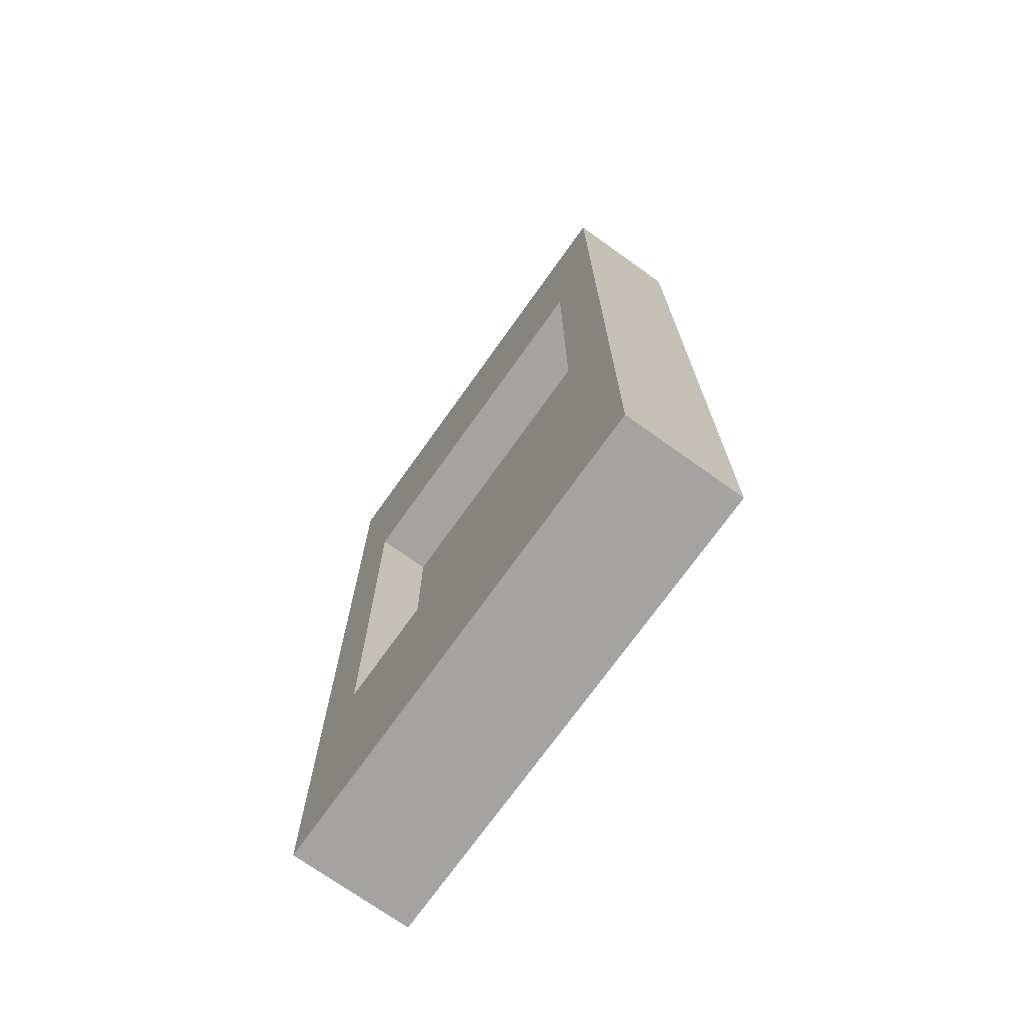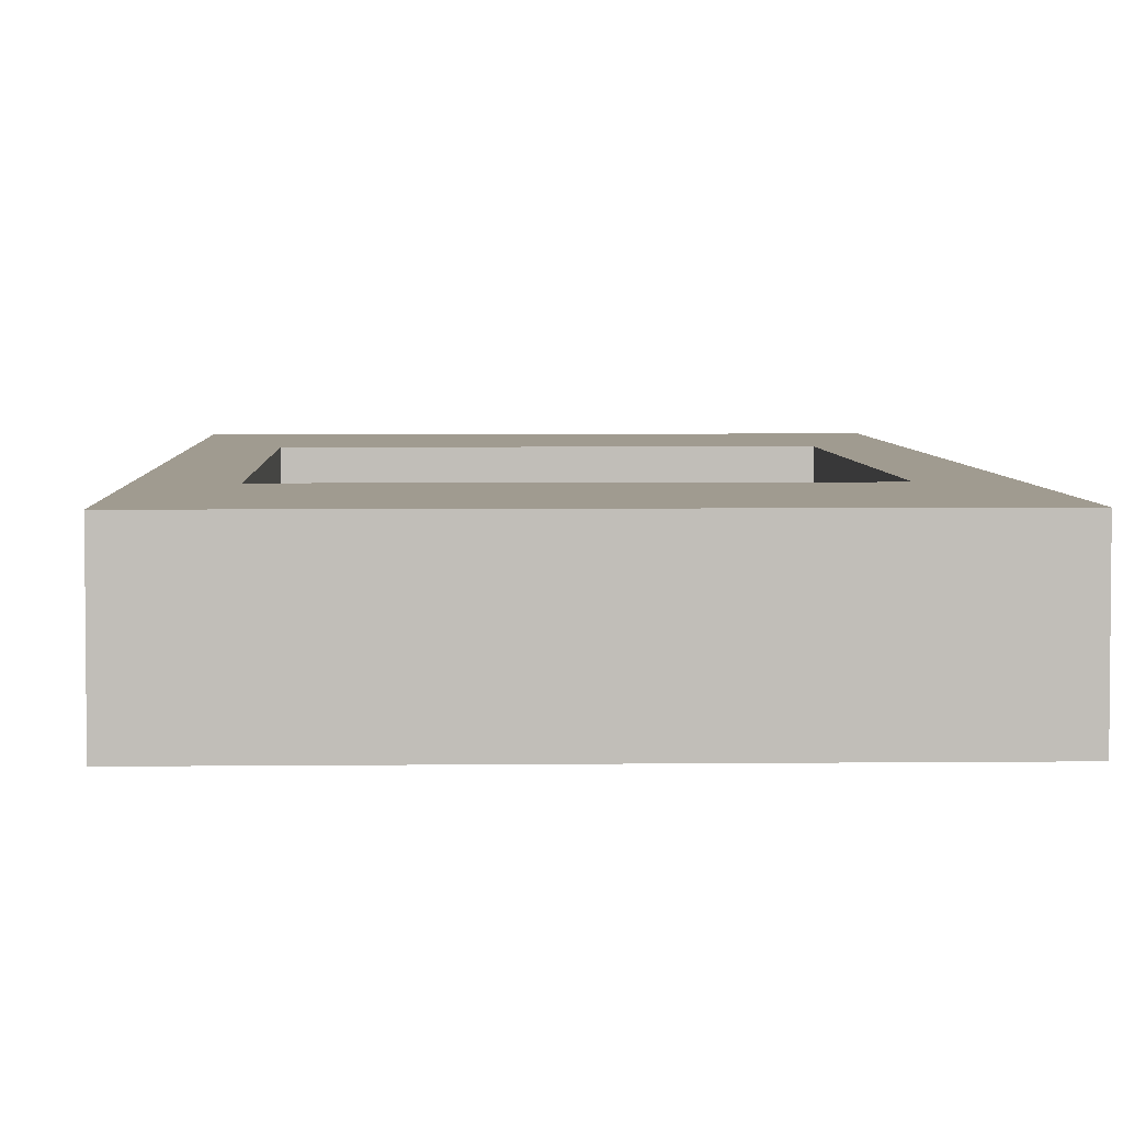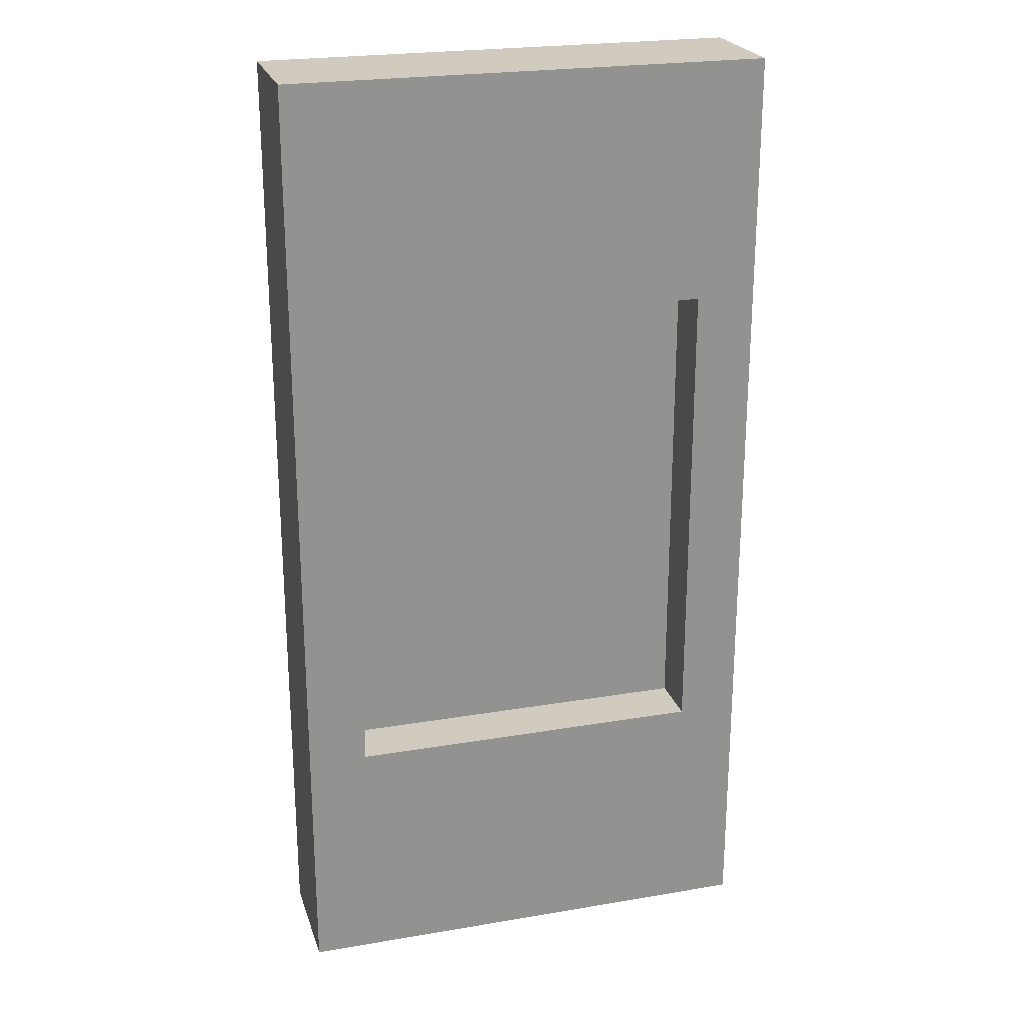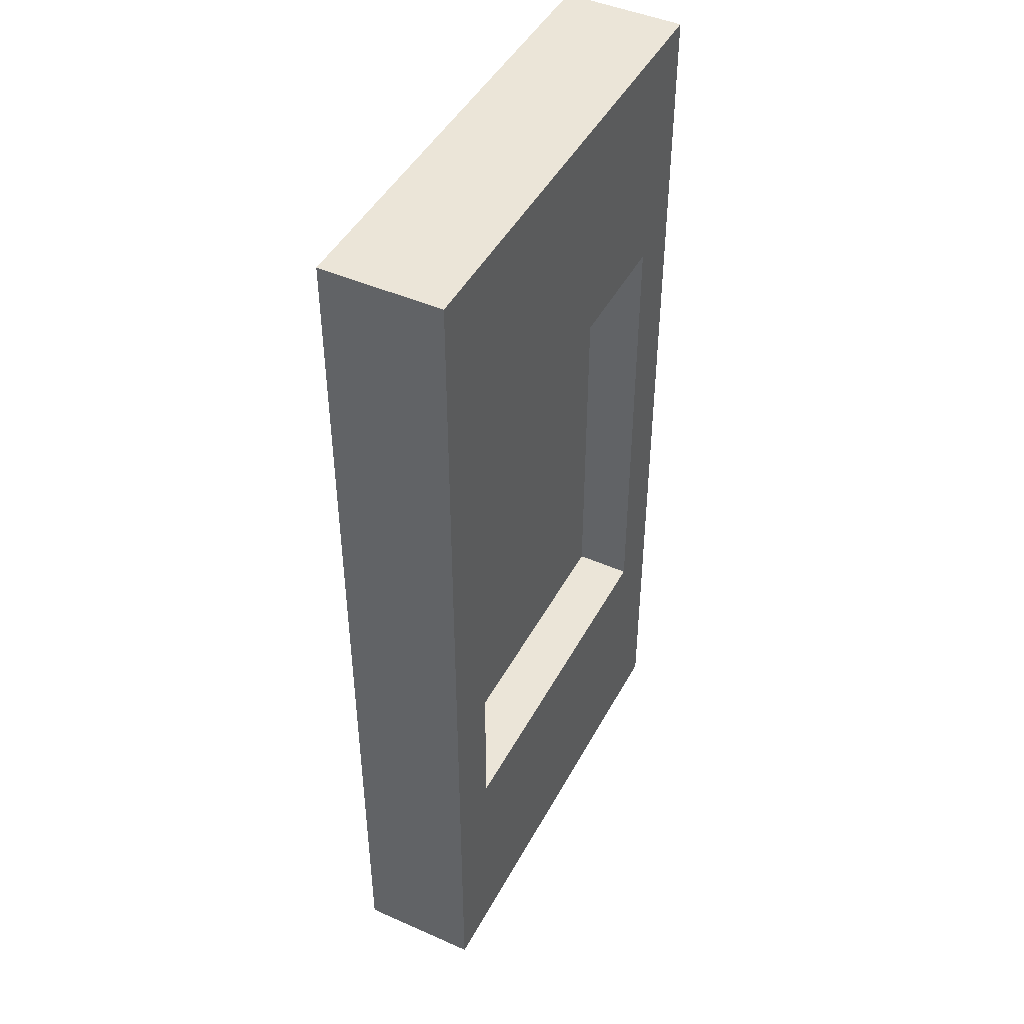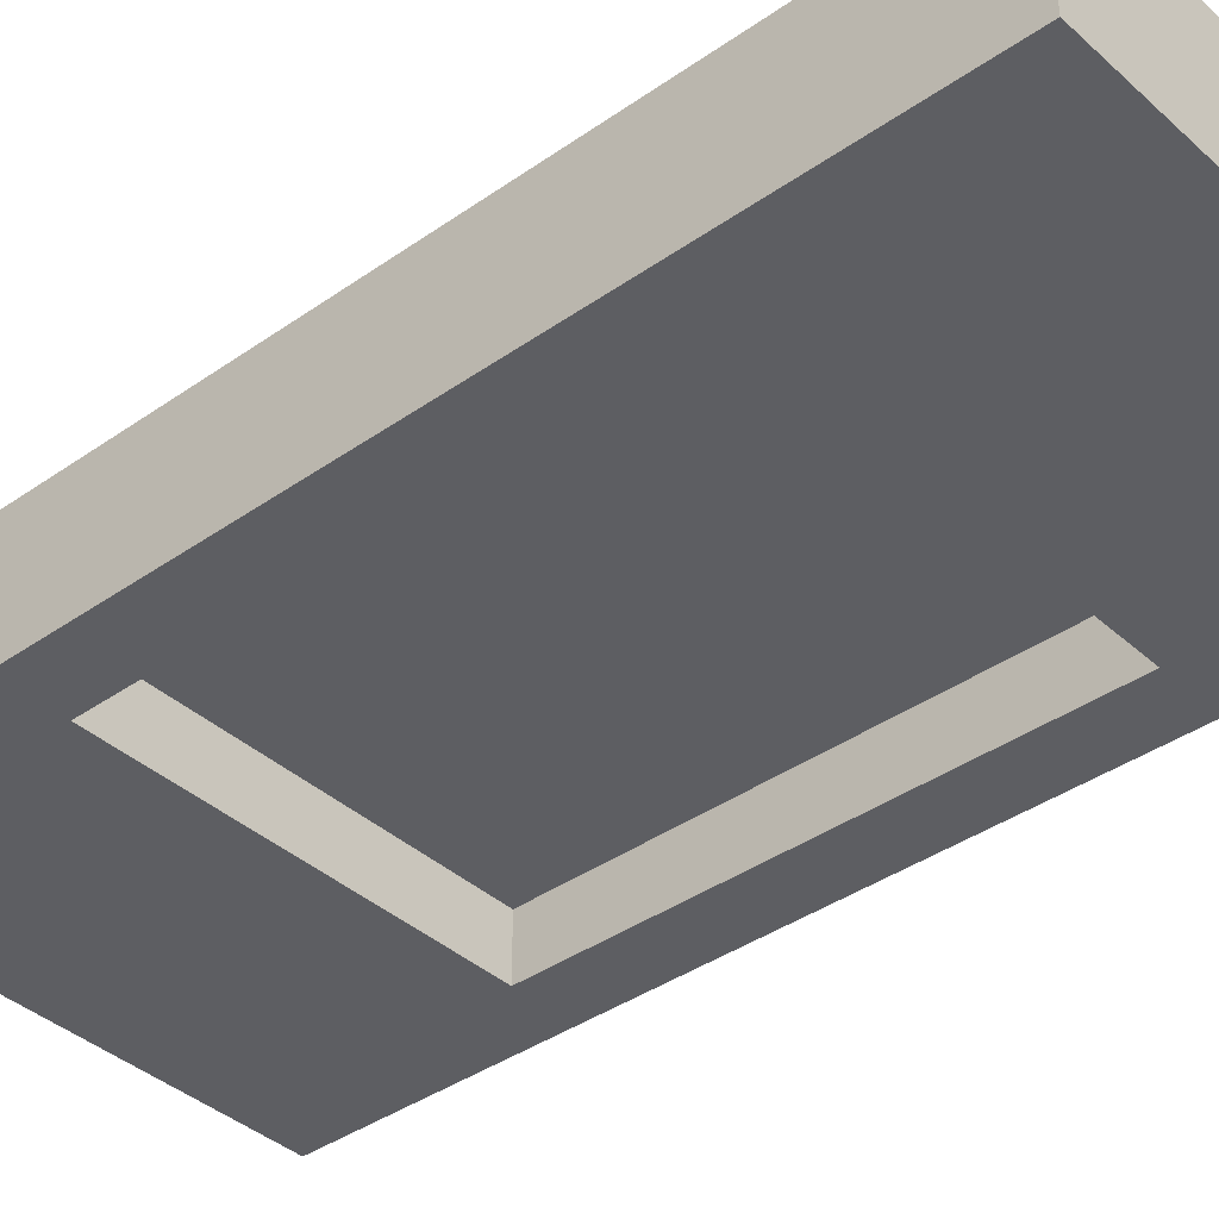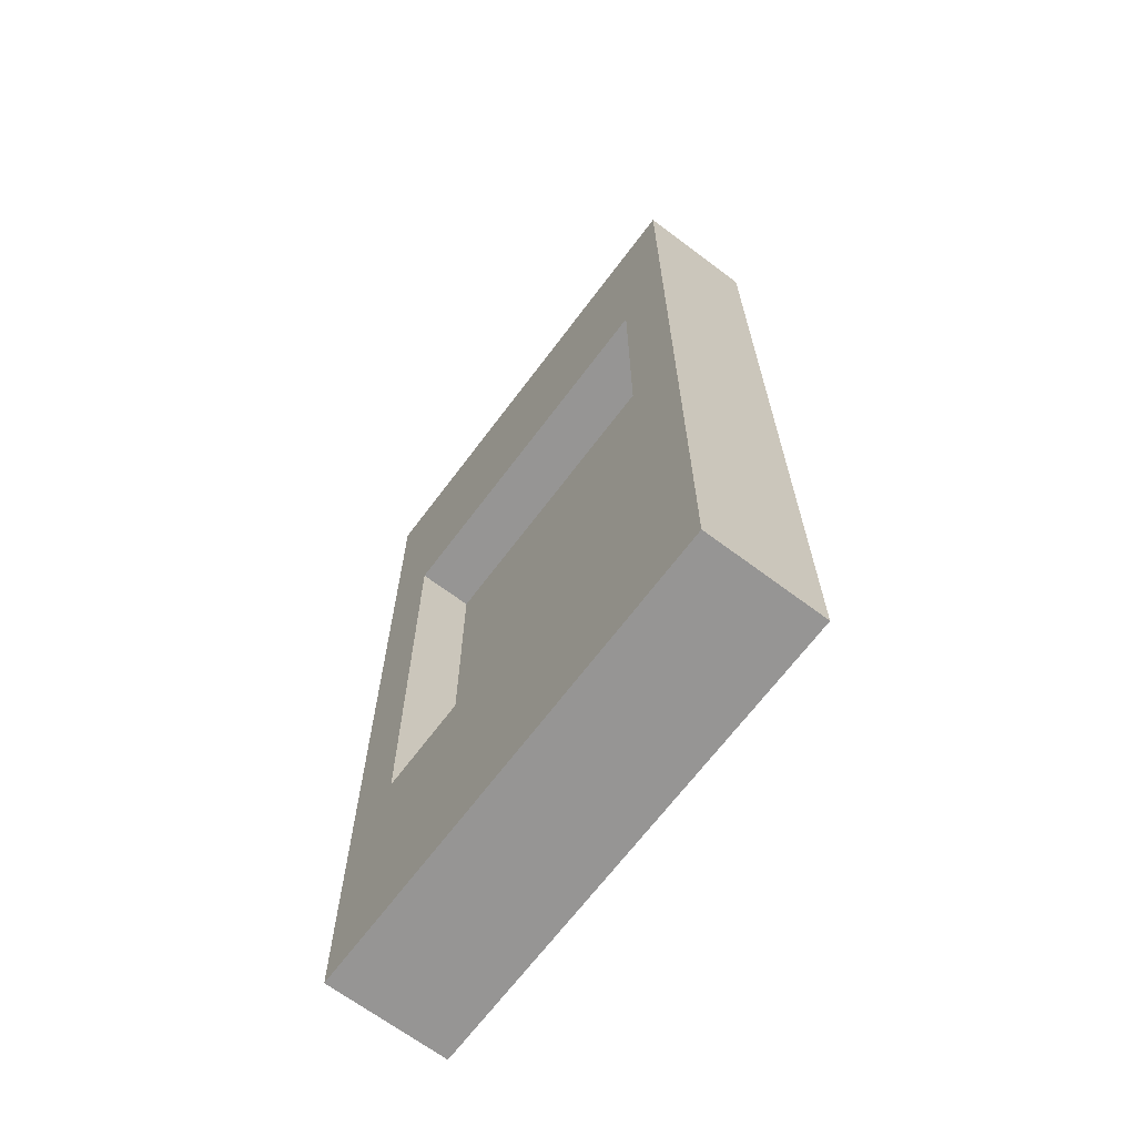
<metadata>
{"format":"obj","ext":"obj","renderer":"f3d","projection":"perspective","resolution":1024,"background":"white","views":[{"elev":-72.8,"azim":-125.5,"up":"+Y"},{"elev":4.2,"azim":-2.2,"up":"+Z"},{"elev":23.5,"azim":-15.9,"up":"+Y"},{"elev":45.6,"azim":-63.1,"up":"+Y"},{"elev":-38.6,"azim":131.5,"up":"+Z"},{"elev":-67.6,"azim":-126.9,"up":"+Y"}]}
</metadata>
<code>
v 0.64 -1.28 -0.16
v 0.64 -1.28 0.16
v -0.64 -1.28 0.16
v -0.64 -1.28 -0.16
v 0.64 1.28 -0.16
v 0.64 1.28 0.16
v 0.64 -0.6379 -0.16
v -0.64 1.28 -0.16
v -0.64 1.28 0.16
v -0.4803 0.641 0.16
v 0.4803 0.641 0.16
v 0.4803 -0.6379 0.16
v -0.4803 -0.6379 0.16
v 0.4803 0.641 -0.16
v -0.4803 0.641 -0.16
v -0.4803 -0.6379 -0.16
v 0.4803 -0.6379 -0.16
v -0.48 0.64 0.01
v -0.48 -0.64 0.01
v 0.48 -0.64 0.01
v 0.48 0.64 0.01
v 0.48 -0.64 -0.01
v -0.48 -0.64 -0.01
v -0.48 0.64 -0.01
v 0.48 0.64 -0.01
f 1 2 3 4
f 5 6 2 7
f 8 9 6 5
f 4 3 9 8
f 9 10 11 6
f 2 12 13 3
f 2 1 7
f 5 14 15 8
f 4 16 17 1
f 9 3 13 10
f 2 6 11 12
f 5 7 17 14
f 4 8 15 16
f 17 7 1
f 14 17 12 11
f 16 15 10 13
f 17 16 13 12
f 15 14 11 10
f 18 19 20 21
f 22 23 24 25

</code>
